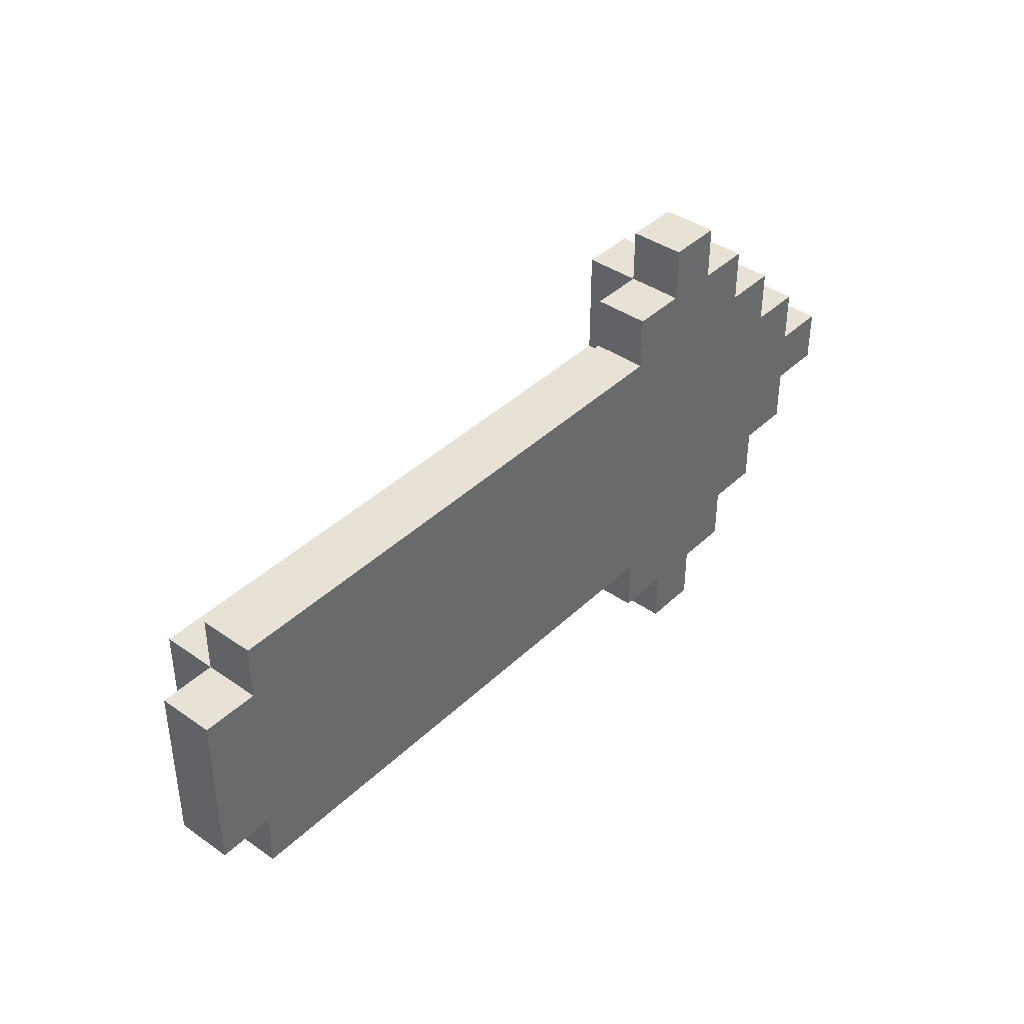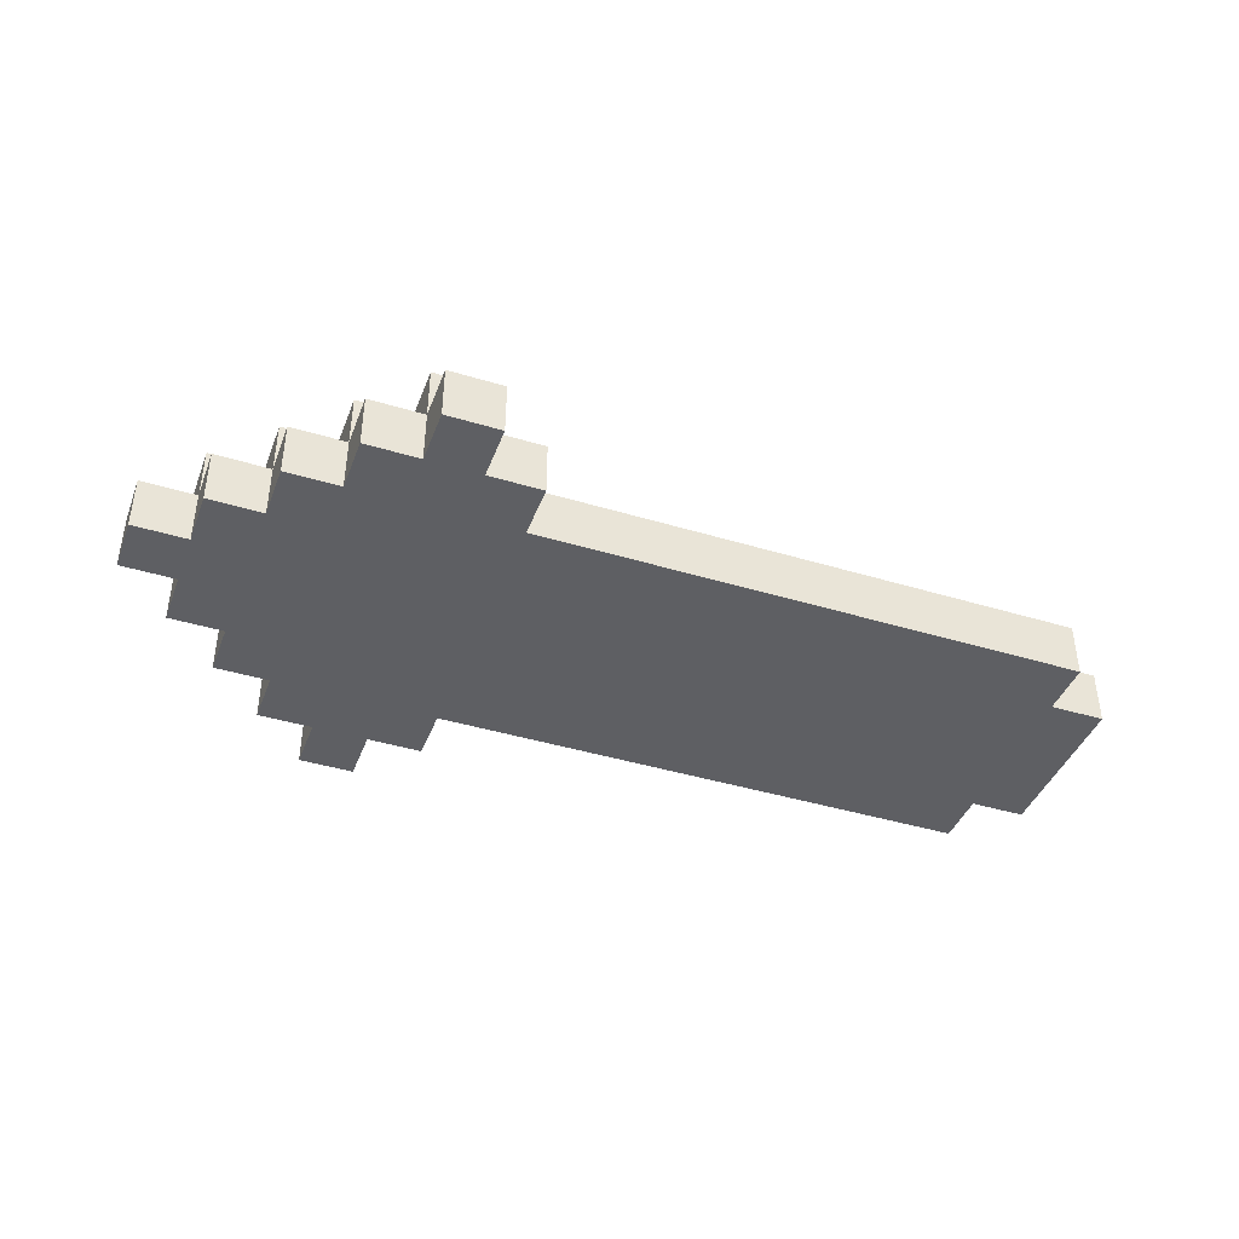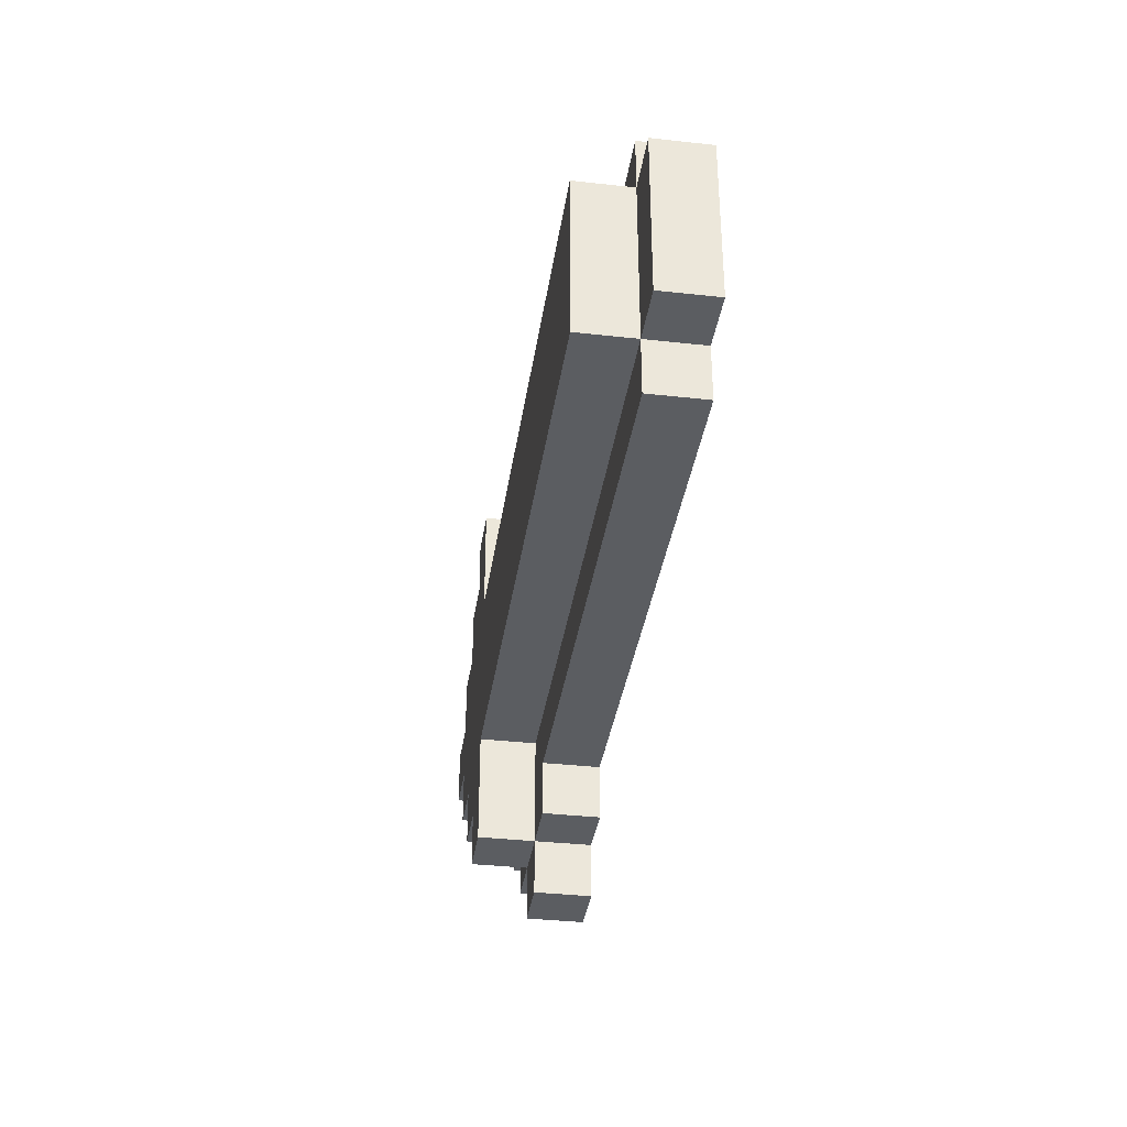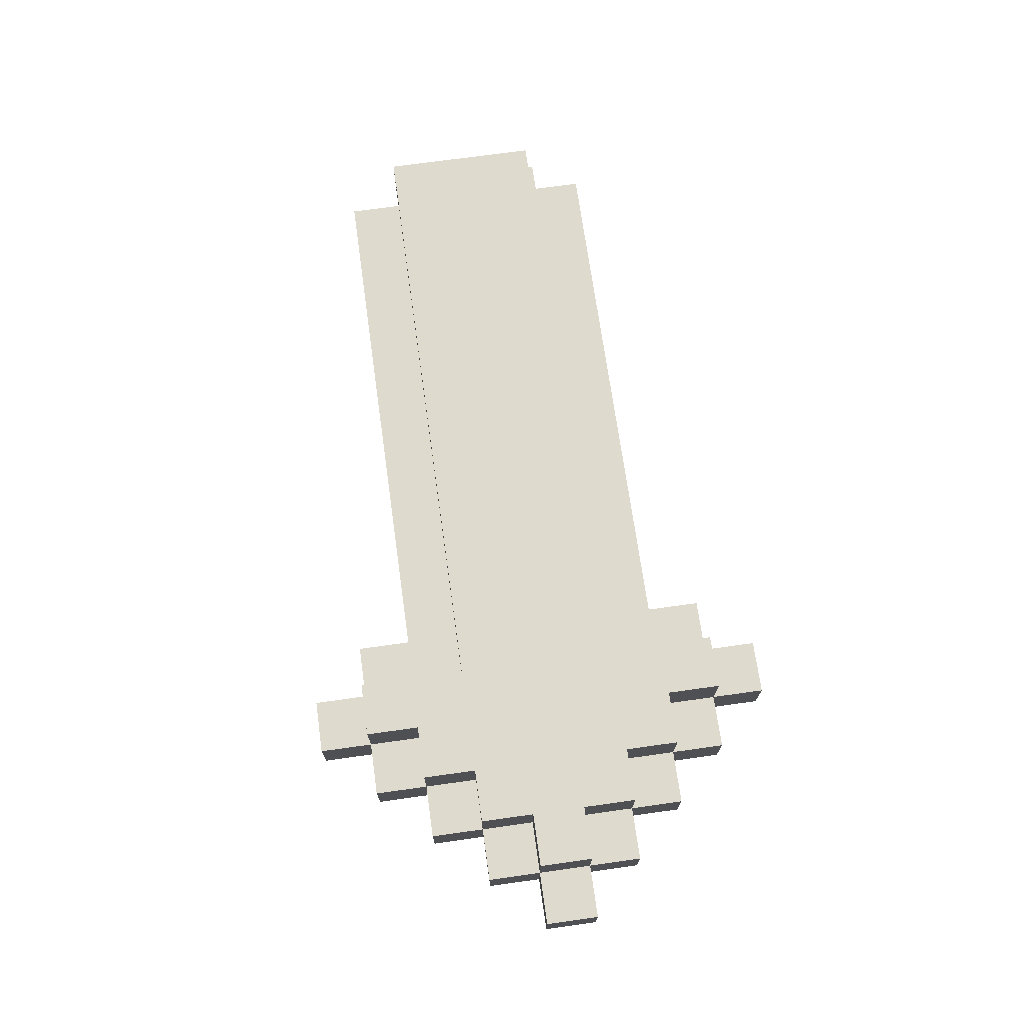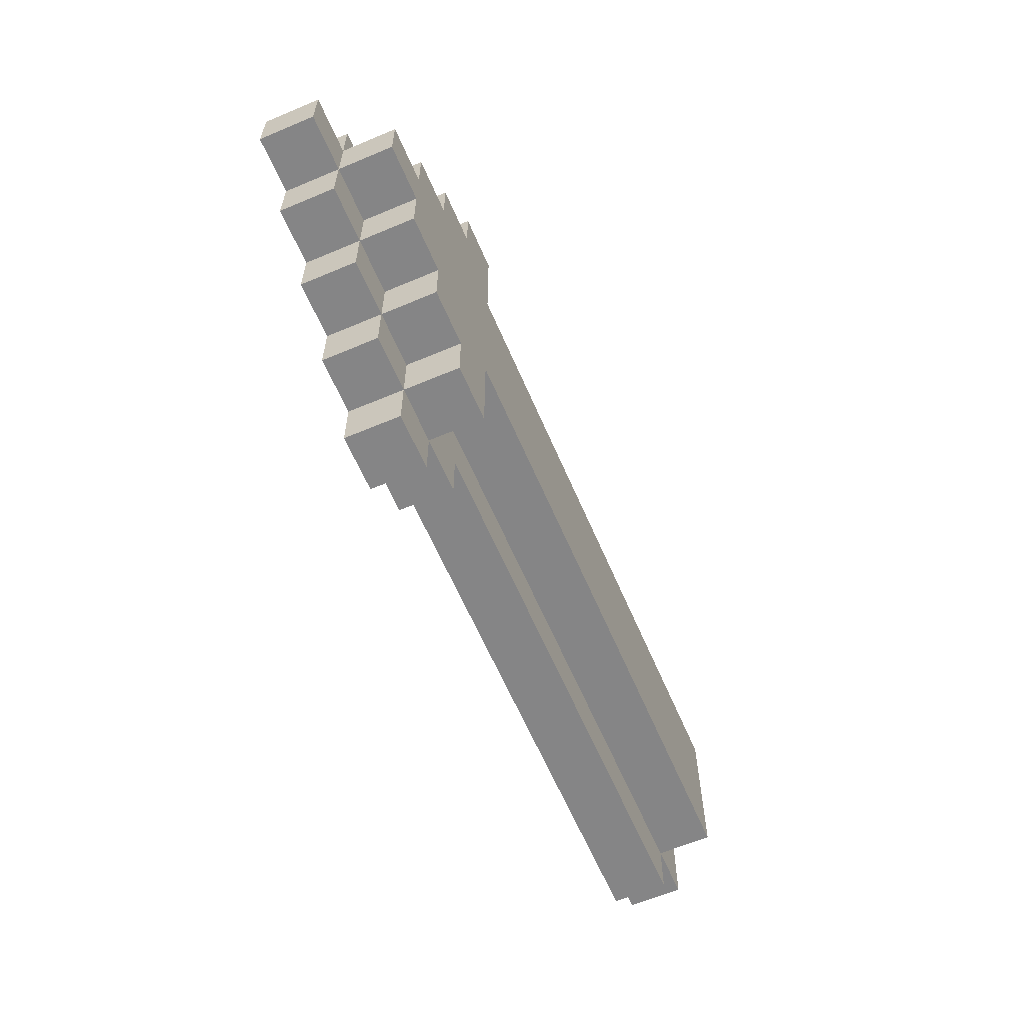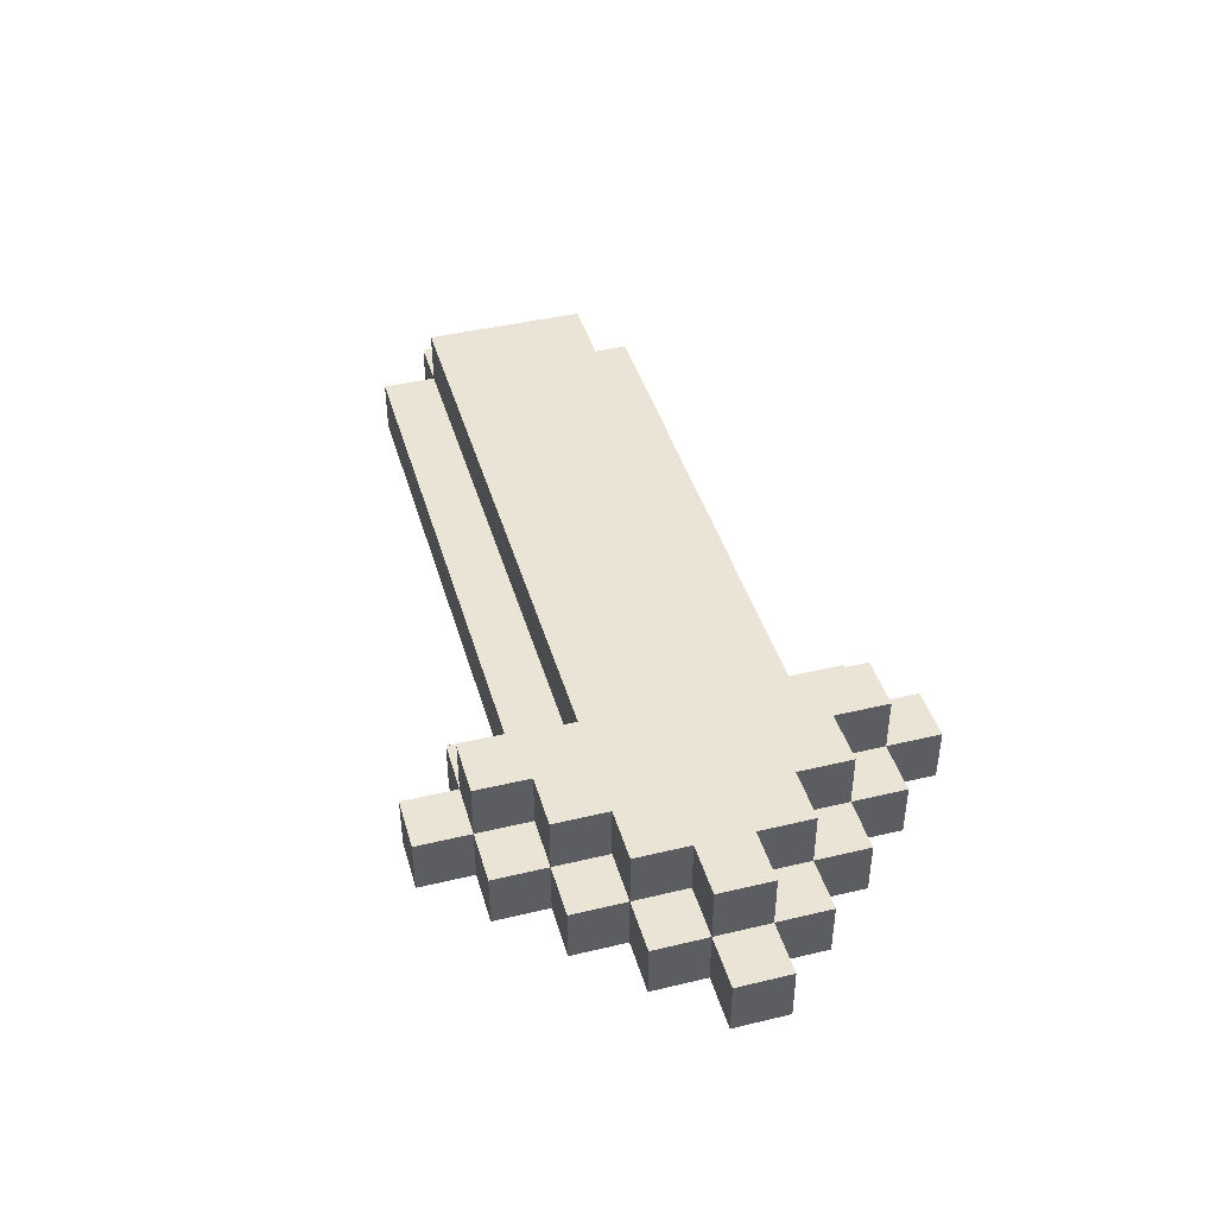
<metadata>
{"format":"obj","ext":"obj","renderer":"f3d","projection":"perspective","resolution":1024,"background":"white","views":[{"elev":40.1,"azim":-49.3,"up":"+Z"},{"elev":-41.7,"azim":159.9,"up":"+Y"},{"elev":-36.0,"azim":-98.3,"up":"+Z"},{"elev":71.3,"azim":82.0,"up":"+Y"},{"elev":-61.9,"azim":113.2,"up":"+Z"},{"elev":42.7,"azim":74.1,"up":"+Y"}]}
</metadata>
<code>
o
v -1.2 0 -0.2
v -1.2 0 -0.5
v -1.2 0.1 -0.2
v -1.2 0.1 -0.5
v -1.1 0 -0.1
v -1.1 0 -0.2
v -1.1 0 -0.5
v -1.1 0 -0.6
v -1.1 0.1 -0.1
v -1.1 0.1 -0.2
v -1.1 0.1 -0.5
v -1.1 0.1 -0.6
v -1.1 0.2 -0.2
v -1.1 0.2 -0.5
v -0.1 0 -7.451e-08
v -0.1 0 -0.1
v -0.1 0 -0.6
v -0.1 0 -0.7
v -0.1 0.1 -7.451e-08
v -0.1 0.1 -0.1
v -0.1 0.1 -0.6
v -0.1 0.1 -0.7
v 1.192e-07 0 0.1
v 1.192e-07 0 -7.451e-08
v 1.192e-07 0 -0.7
v 1.192e-07 0 -0.8
v 1.192e-07 0.1 0.1
v 1.192e-07 0.1 -7.451e-08
v 1.192e-07 0.1 -0.2
v 1.192e-07 0.1 -0.5
v 1.192e-07 0.1 -0.7
v 1.192e-07 0.1 -0.8
v 1.192e-07 0.2 -7.451e-08
v 1.192e-07 0.2 -0.2
v 1.192e-07 0.2 -0.5
v 1.192e-07 0.2 -0.7
v 0.1 0 0.1
v 0.1 0 -7.451e-08
v 0.1 0 -0.7
v 0.1 0 -0.8
v 0.1 0.1 0.1
v 0.1 0.1 -7.451e-08
v 0.1 0.1 -0.1
v 0.1 0.1 -0.6
v 0.1 0.1 -0.7
v 0.1 0.1 -0.8
v 0.1 0.2 -7.451e-08
v 0.1 0.2 -0.1
v 0.1 0.2 -0.6
v 0.1 0.2 -0.7
v 0.2 0 -7.451e-08
v 0.2 0 -0.1
v 0.2 0 -0.6
v 0.2 0 -0.7
v 0.2 0.1 -7.451e-08
v 0.2 0.1 -0.1
v 0.2 0.1 -0.2
v 0.2 0.1 -0.5
v 0.2 0.1 -0.6
v 0.2 0.1 -0.7
v 0.2 0.2 -0.1
v 0.2 0.2 -0.2
v 0.2 0.2 -0.5
v 0.2 0.2 -0.6
v 0.3 0 -0.1
v 0.3 0 -0.2
v 0.3 0 -0.5
v 0.3 0 -0.6
v 0.3 0.1 -0.1
v 0.3 0.1 -0.2
v 0.3 0.1 -0.3
v 0.3 0.1 -0.4
v 0.3 0.1 -0.5
v 0.3 0.1 -0.6
v 0.3 0.2 -0.2
v 0.3 0.2 -0.3
v 0.3 0.2 -0.4
v 0.3 0.2 -0.5
v 0.4 0 -0.2
v 0.4 0 -0.3
v 0.4 0 -0.4
v 0.4 0 -0.5
v 0.4 0.1 -0.2
v 0.4 0.1 -0.3
v 0.4 0.1 -0.4
v 0.4 0.1 -0.5
v 0.4 0.2 -0.3
v 0.4 0.2 -0.4
v 0.5 0 -0.3
v 0.5 0 -0.4
v 0.5 0.1 -0.3
v 0.5 0.1 -0.4
v 1.192e-07 0 0.1
v 1.192e-07 0.1 0.1
v 0.1 0 0.1
v 0.1 0.1 0.1
v -0.1 0 -7.451e-08
v -0.1 0.1 -7.451e-08
v 1.192e-07 0 -7.451e-08
v 1.192e-07 0.1 -7.451e-08
v 1.192e-07 0.2 -7.451e-08
v 0.1 0 -7.451e-08
v 0.1 0.1 -7.451e-08
v 0.1 0.2 -7.451e-08
v 0.2 0 -7.451e-08
v 0.2 0.1 -7.451e-08
v -1.1 0 -0.1
v -1.1 0.1 -0.1
v -0.1 0 -0.1
v -0.1 0.1 -0.1
v 0.1 0.1 -0.1
v 0.1 0.2 -0.1
v 0.2 0 -0.1
v 0.2 0.1 -0.1
v 0.2 0.2 -0.1
v 0.3 0 -0.1
v 0.3 0.1 -0.1
v -1.2 0 -0.2
v -1.2 0.1 -0.2
v -1.1 0 -0.2
v -1.1 0.1 -0.2
v -1.1 0.2 -0.2
v 1.192e-07 0.1 -0.2
v 1.192e-07 0.2 -0.2
v 0.2 0.1 -0.2
v 0.2 0.2 -0.2
v 0.3 0 -0.2
v 0.3 0.1 -0.2
v 0.3 0.2 -0.2
v 0.4 0 -0.2
v 0.4 0.1 -0.2
v 0.3 0.1 -0.3
v 0.3 0.2 -0.3
v 0.4 0 -0.3
v 0.4 0.1 -0.3
v 0.4 0.2 -0.3
v 0.5 0 -0.3
v 0.5 0.1 -0.3
v 0.3 0.1 -0.4
v 0.3 0.2 -0.4
v 0.4 0 -0.4
v 0.4 0.1 -0.4
v 0.4 0.2 -0.4
v 0.5 0 -0.4
v 0.5 0.1 -0.4
v -1.2 0 -0.5
v -1.2 0.1 -0.5
v -1.1 0 -0.5
v -1.1 0.1 -0.5
v -1.1 0.2 -0.5
v 1.192e-07 0.1 -0.5
v 1.192e-07 0.2 -0.5
v 0.2 0.1 -0.5
v 0.2 0.2 -0.5
v 0.3 0 -0.5
v 0.3 0.1 -0.5
v 0.3 0.2 -0.5
v 0.4 0 -0.5
v 0.4 0.1 -0.5
v -1.1 0 -0.6
v -1.1 0.1 -0.6
v -0.1 0 -0.6
v -0.1 0.1 -0.6
v 0.1 0.1 -0.6
v 0.1 0.2 -0.6
v 0.2 0 -0.6
v 0.2 0.1 -0.6
v 0.2 0.2 -0.6
v 0.3 0 -0.6
v 0.3 0.1 -0.6
v -0.1 0 -0.7
v -0.1 0.1 -0.7
v 1.192e-07 0 -0.7
v 1.192e-07 0.1 -0.7
v 1.192e-07 0.2 -0.7
v 0.1 0 -0.7
v 0.1 0.1 -0.7
v 0.1 0.2 -0.7
v 0.2 0 -0.7
v 0.2 0.1 -0.7
v 1.192e-07 0 -0.8
v 1.192e-07 0.1 -0.8
v 0.1 0 -0.8
v 0.1 0.1 -0.8
v 1.192e-07 0 0.1
v 0.1 0 0.1
v -0.1 0 -7.451e-08
v 1.192e-07 0 -7.451e-08
v 0.1 0 -7.451e-08
v 0.2 0 -7.451e-08
v -1.1 0 -0.1
v -0.1 0 -0.1
v 0.1 0 -0.1
v 0.2 0 -0.1
v 0.3 0 -0.1
v -1.2 0 -0.2
v -1.1 0 -0.2
v 1.192e-07 0 -0.2
v 0.2 0 -0.2
v 0.3 0 -0.2
v 0.4 0 -0.2
v 0.3 0 -0.3
v 0.4 0 -0.3
v 0.5 0 -0.3
v 0.3 0 -0.4
v 0.4 0 -0.4
v 0.5 0 -0.4
v -1.2 0 -0.5
v -1.1 0 -0.5
v 1.192e-07 0 -0.5
v 0.2 0 -0.5
v 0.3 0 -0.5
v 0.4 0 -0.5
v -1.1 0 -0.6
v -0.1 0 -0.6
v 0.1 0 -0.6
v 0.2 0 -0.6
v 0.3 0 -0.6
v -0.1 0 -0.7
v 1.192e-07 0 -0.7
v 0.1 0 -0.7
v 0.2 0 -0.7
v 1.192e-07 0 -0.8
v 0.1 0 -0.8
v 1.192e-07 0.1 0.1
v 0.1 0.1 0.1
v -0.1 0.1 -7.451e-08
v 1.192e-07 0.1 -7.451e-08
v 0.1 0.1 -7.451e-08
v 0.2 0.1 -7.451e-08
v -1.1 0.1 -0.1
v -0.1 0.1 -0.1
v 0.1 0.1 -0.1
v 0.2 0.1 -0.1
v 0.3 0.1 -0.1
v -1.2 0.1 -0.2
v -1.1 0.1 -0.2
v 1.192e-07 0.1 -0.2
v 0.2 0.1 -0.2
v 0.3 0.1 -0.2
v 0.4 0.1 -0.2
v 0.3 0.1 -0.3
v 0.4 0.1 -0.3
v 0.5 0.1 -0.3
v 0.3 0.1 -0.4
v 0.4 0.1 -0.4
v 0.5 0.1 -0.4
v -1.2 0.1 -0.5
v -1.1 0.1 -0.5
v 1.192e-07 0.1 -0.5
v 0.2 0.1 -0.5
v 0.3 0.1 -0.5
v 0.4 0.1 -0.5
v -1.1 0.1 -0.6
v -0.1 0.1 -0.6
v 0.1 0.1 -0.6
v 0.2 0.1 -0.6
v 0.3 0.1 -0.6
v -0.1 0.1 -0.7
v 1.192e-07 0.1 -0.7
v 0.1 0.1 -0.7
v 0.2 0.1 -0.7
v 1.192e-07 0.1 -0.8
v 0.1 0.1 -0.8
v 1.192e-07 0.2 -7.451e-08
v 0.1 0.2 -7.451e-08
v 0.1 0.2 -0.1
v 0.2 0.2 -0.1
v -1.1 0.2 -0.2
v 1.192e-07 0.2 -0.2
v 0.2 0.2 -0.2
v 0.3 0.2 -0.2
v 0.3 0.2 -0.3
v 0.4 0.2 -0.3
v 0.3 0.2 -0.4
v 0.4 0.2 -0.4
v -1.1 0.2 -0.5
v 1.192e-07 0.2 -0.5
v 0.2 0.2 -0.5
v 0.3 0.2 -0.5
v 0.1 0.2 -0.6
v 0.2 0.2 -0.6
v 1.192e-07 0.2 -0.7
v 0.1 0.2 -0.7
f 3 2 1
f 4 2 3
f 9 6 5
f 10 6 9
f 11 8 7
f 12 8 11
f 13 11 10
f 14 11 13
f 19 16 15
f 20 16 19
f 21 18 17
f 22 18 21
f 27 24 23
f 28 24 27
f 31 26 25
f 32 26 31
f 33 29 28
f 34 29 33
f 35 31 30
f 36 31 35
f 37 38 41
f 41 38 42
f 39 40 45
f 45 40 46
f 42 43 47
f 47 43 48
f 44 45 49
f 49 45 50
f 51 52 55
f 55 52 56
f 53 54 59
f 59 54 60
f 56 57 61
f 61 57 62
f 58 59 63
f 63 59 64
f 65 66 69
f 69 66 70
f 67 68 73
f 73 68 74
f 70 71 75
f 75 71 76
f 72 73 77
f 77 73 78
f 79 80 83
f 83 80 84
f 81 82 85
f 85 82 86
f 84 85 87
f 87 85 88
f 89 90 91
f 91 90 92
f 95 94 93
f 96 94 95
f 99 98 97
f 100 98 99
f 103 101 100
f 104 101 103
f 105 103 102
f 106 103 105
f 109 108 107
f 110 108 109
f 114 112 111
f 115 112 114
f 116 114 113
f 117 114 116
f 120 119 118
f 121 119 120
f 123 122 121
f 124 122 123
f 128 126 125
f 129 126 128
f 130 128 127
f 131 128 130
f 135 133 132
f 136 133 135
f 137 135 134
f 138 135 137
f 139 140 142
f 142 140 143
f 141 142 144
f 144 142 145
f 146 147 148
f 148 147 149
f 149 150 151
f 151 150 152
f 153 154 156
f 156 154 157
f 155 156 158
f 158 156 159
f 160 161 162
f 162 161 163
f 164 165 167
f 167 165 168
f 166 167 169
f 169 167 170
f 171 172 173
f 173 172 174
f 174 175 177
f 177 175 178
f 176 177 179
f 179 177 180
f 181 182 183
f 183 182 184
f 188 186 185
f 189 186 188
f 192 188 187
f 193 190 189
f 193 189 188
f 194 190 193
f 197 192 191
f 198 188 192
f 198 193 188
f 198 192 197
f 198 194 193
f 199 195 194
f 199 194 198
f 200 195 199
f 202 198 197
f 202 201 200
f 202 200 199
f 202 199 198
f 203 201 202
f 205 202 197
f 205 203 202
f 206 204 203
f 206 203 205
f 207 204 206
f 208 197 196
f 209 205 197
f 209 197 208
f 210 205 209
f 211 205 210
f 212 206 205
f 212 205 211
f 213 206 212
f 214 210 209
f 215 210 214
f 216 211 210
f 217 212 211
f 217 211 216
f 218 212 217
f 219 210 215
f 220 216 210
f 220 210 219
f 221 217 216
f 221 216 220
f 222 217 221
f 223 221 220
f 224 221 223
f 225 226 228
f 228 226 229
f 227 228 232
f 229 230 233
f 233 230 234
f 231 232 237
f 232 228 238
f 237 232 238
f 234 235 239
f 239 235 240
f 240 241 242
f 242 241 243
f 243 244 246
f 246 244 247
f 236 237 248
f 248 237 249
f 245 246 252
f 252 246 253
f 249 250 254
f 254 250 255
f 251 252 257
f 257 252 258
f 255 250 259
f 259 250 260
f 256 257 261
f 261 257 262
f 260 261 263
f 263 261 264
f 265 266 267
f 265 267 270
f 267 268 270
f 270 268 271
f 269 270 273
f 271 272 273
f 270 271 273
f 269 273 275
f 273 274 275
f 275 274 276
f 269 275 277
f 277 275 278
f 278 275 279
f 279 275 280
f 278 279 281
f 281 279 282
f 278 281 283
f 283 281 284

</code>
